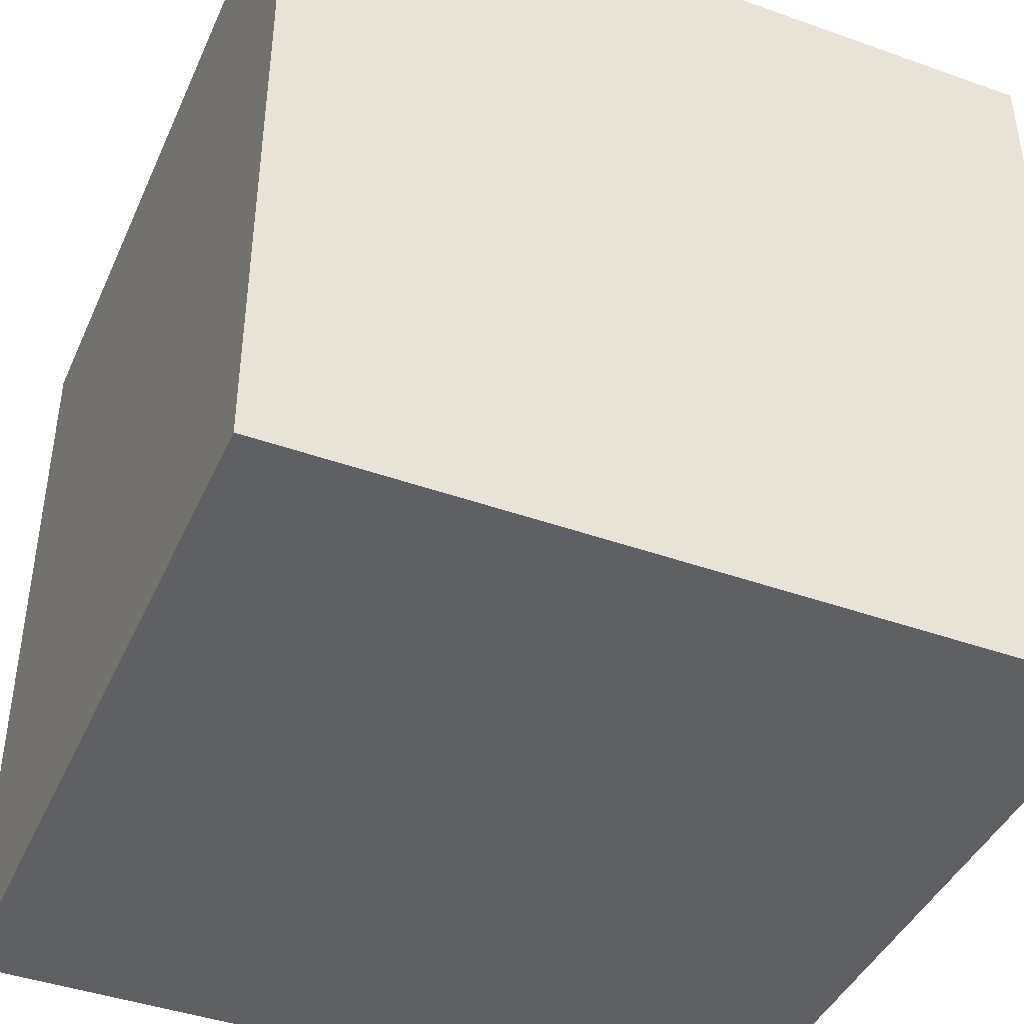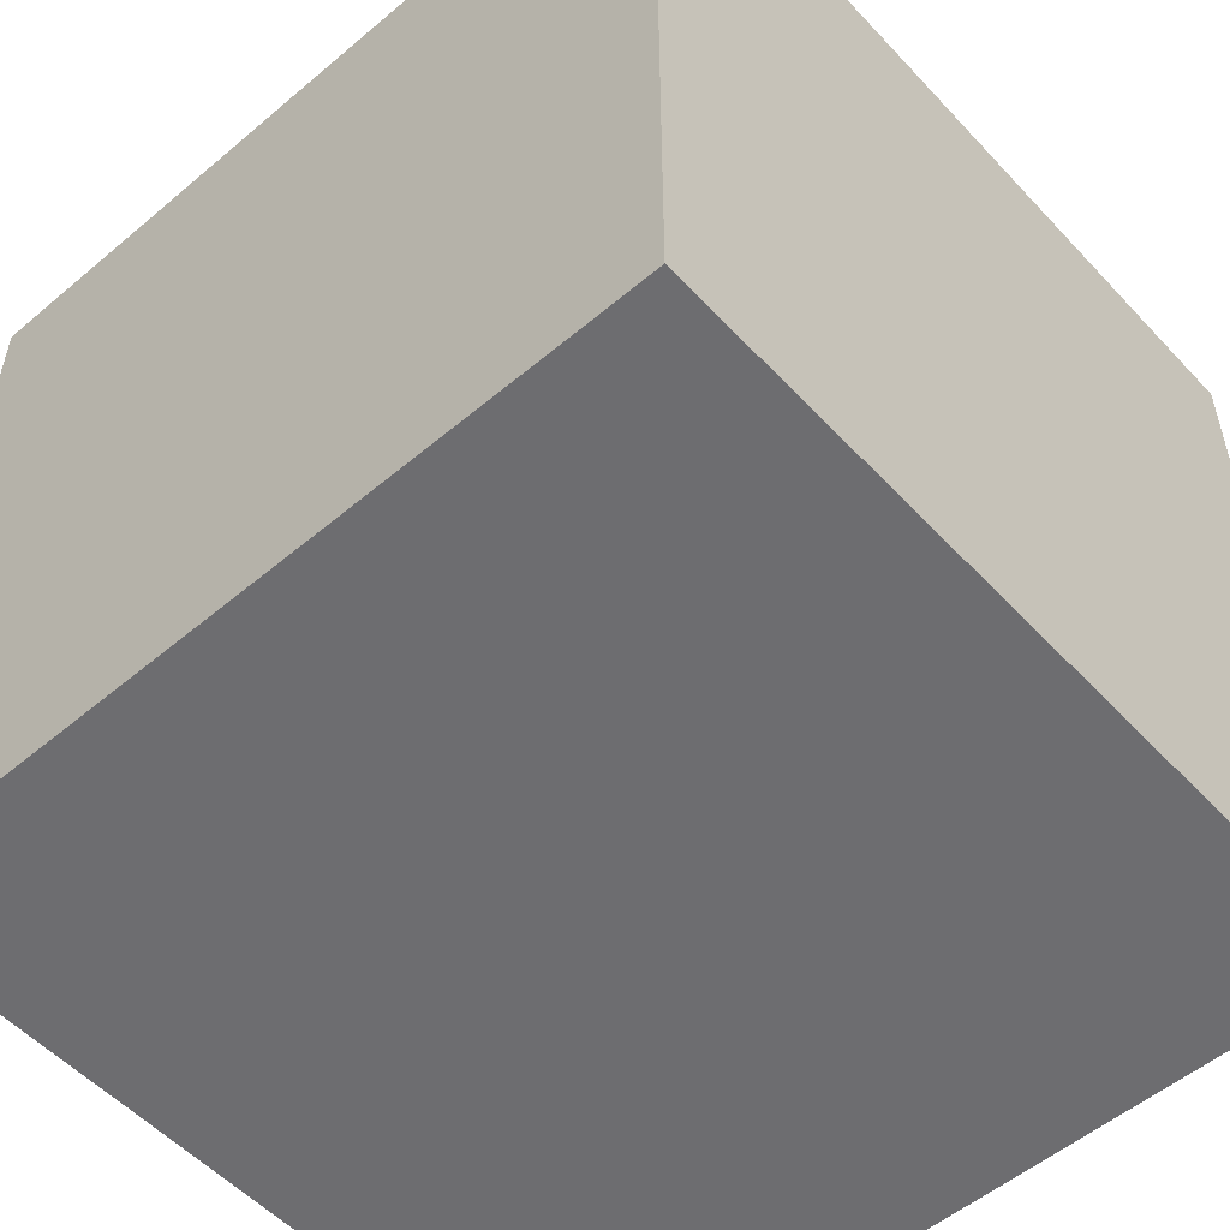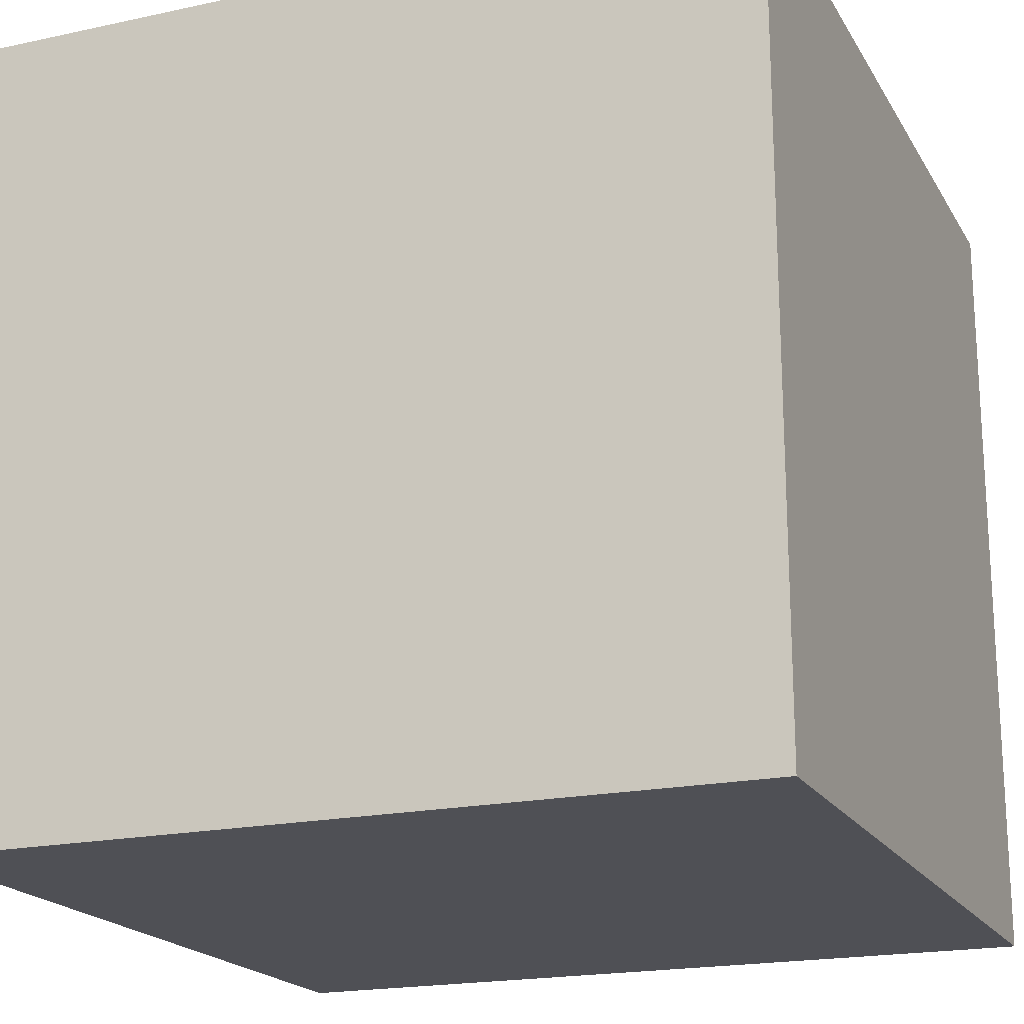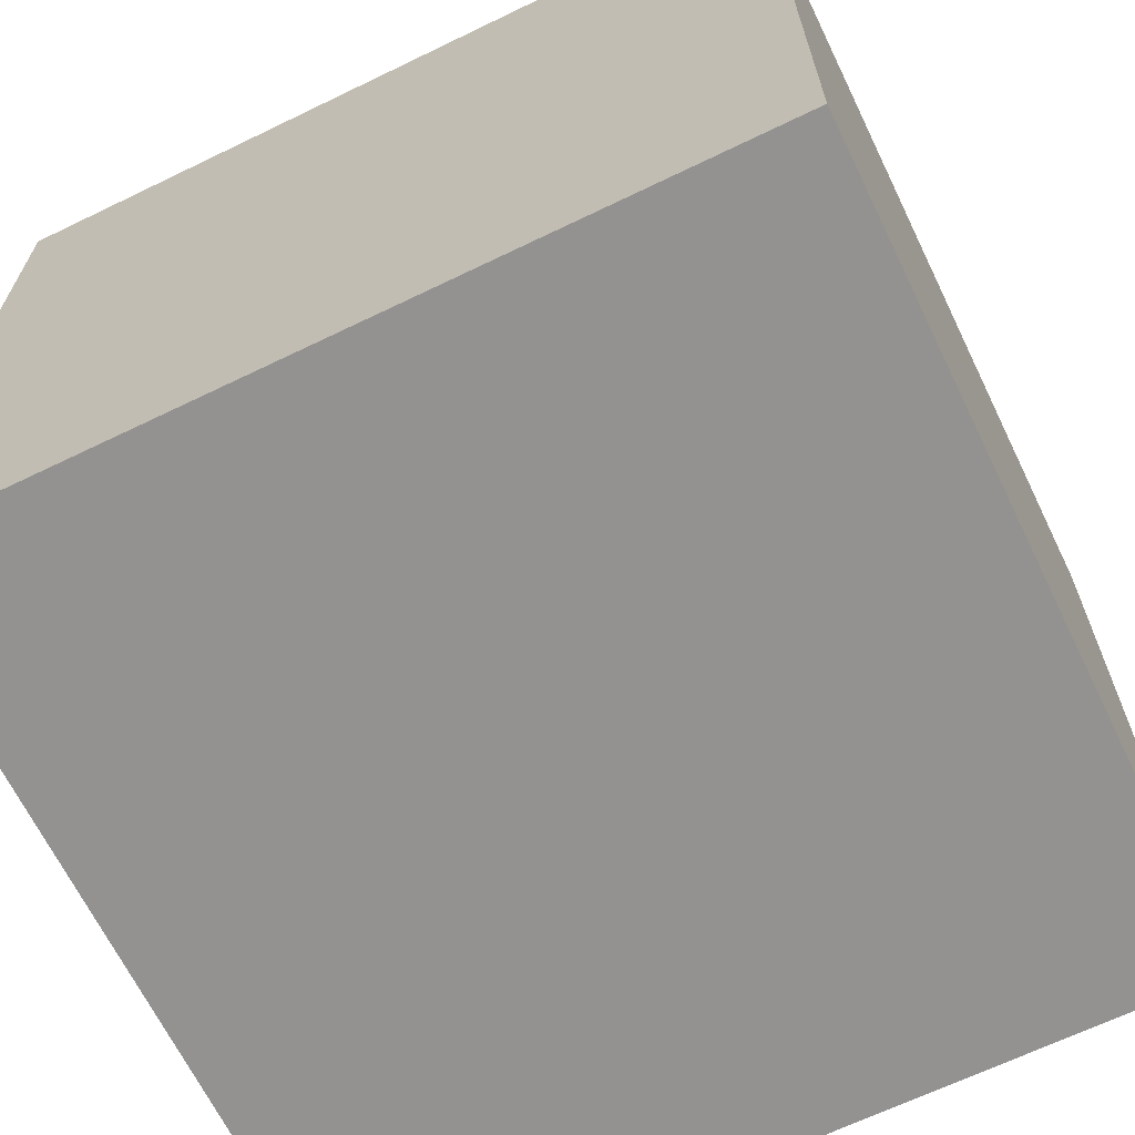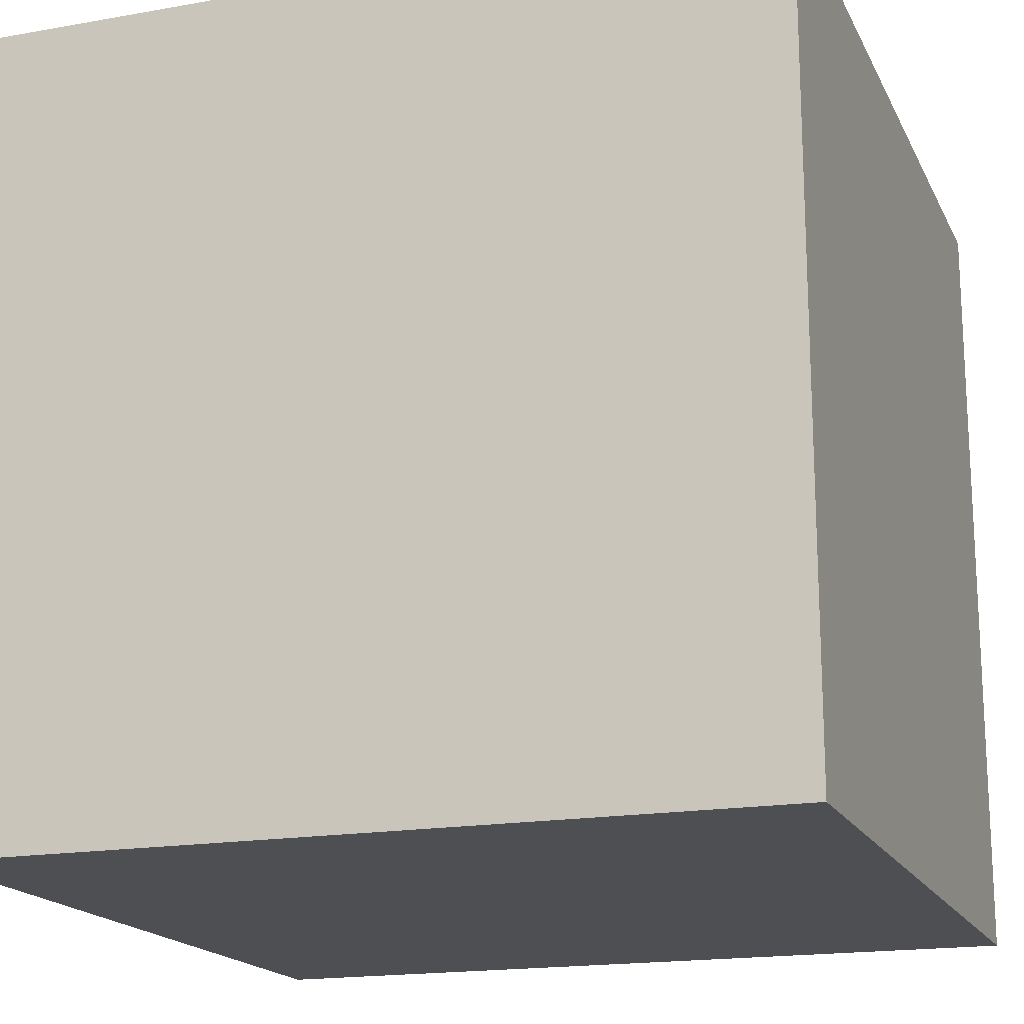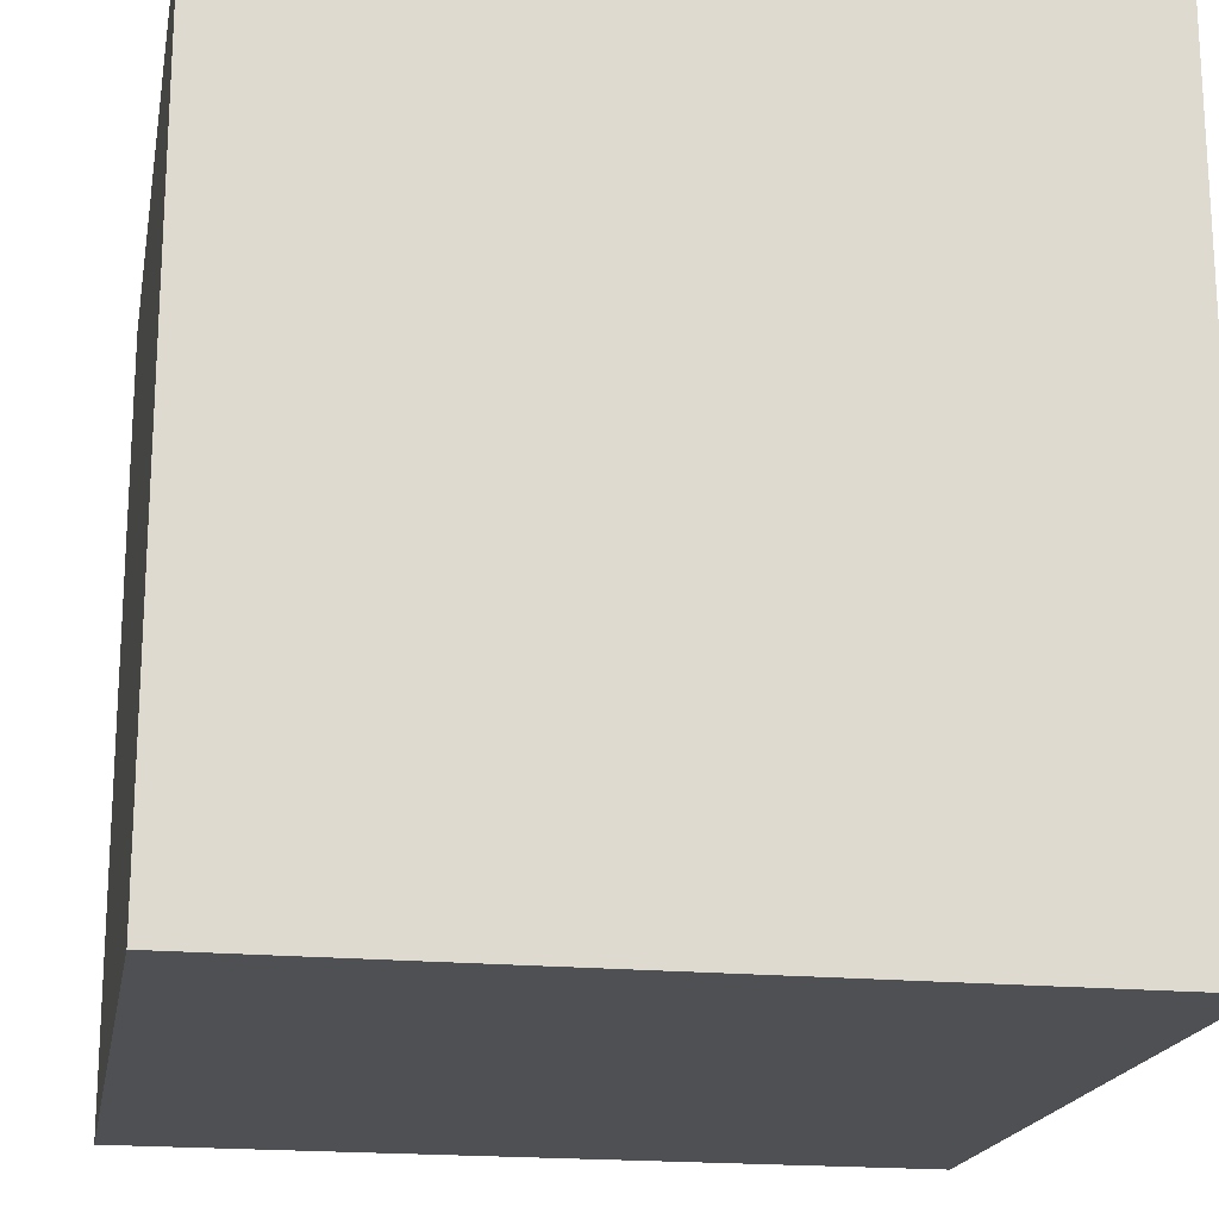
<metadata>
{"format":"obj","ext":"obj","renderer":"f3d","projection":"perspective","resolution":1024,"background":"white","views":[{"elev":-42.6,"azim":-23.0,"up":"+Z"},{"elev":-54.1,"azim":131.8,"up":"+Z"},{"elev":-19.4,"azim":22.1,"up":"+Z"},{"elev":-66.5,"azim":-154.1,"up":"+Y"},{"elev":-17.7,"azim":109.3,"up":"+Z"},{"elev":-19.0,"azim":79.7,"up":"+Y"}]}
</metadata>
<code>
o Cube
v 1 1 -1
v 1 -1 -1
v 1 1 1
v 1 -1 1
v -1 1 -1
v -1 -1 -1
v -1 1 1
v -1 -1 1
f 1 5 7 3
f 4 3 7 8
f 8 7 5 6
f 6 2 4 8
f 2 1 3 4
f 6 5 1 2

</code>
